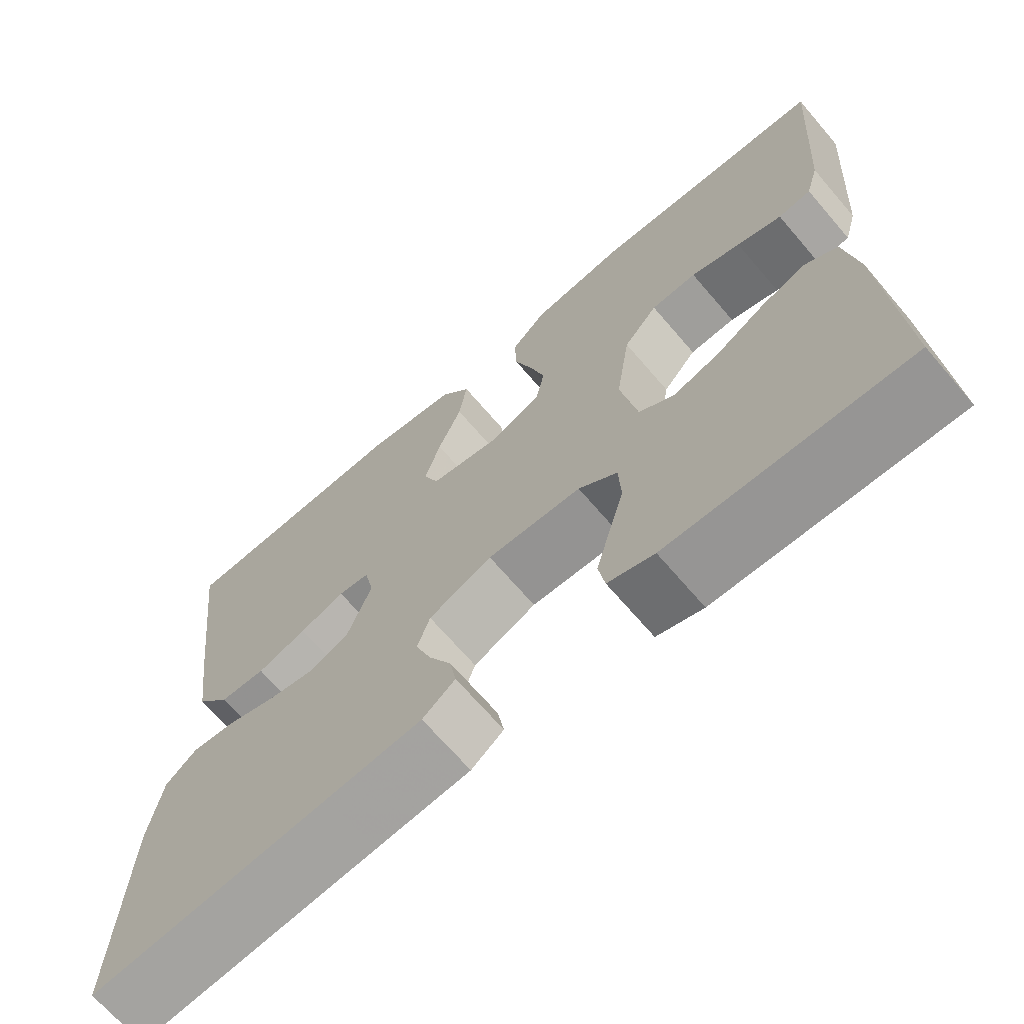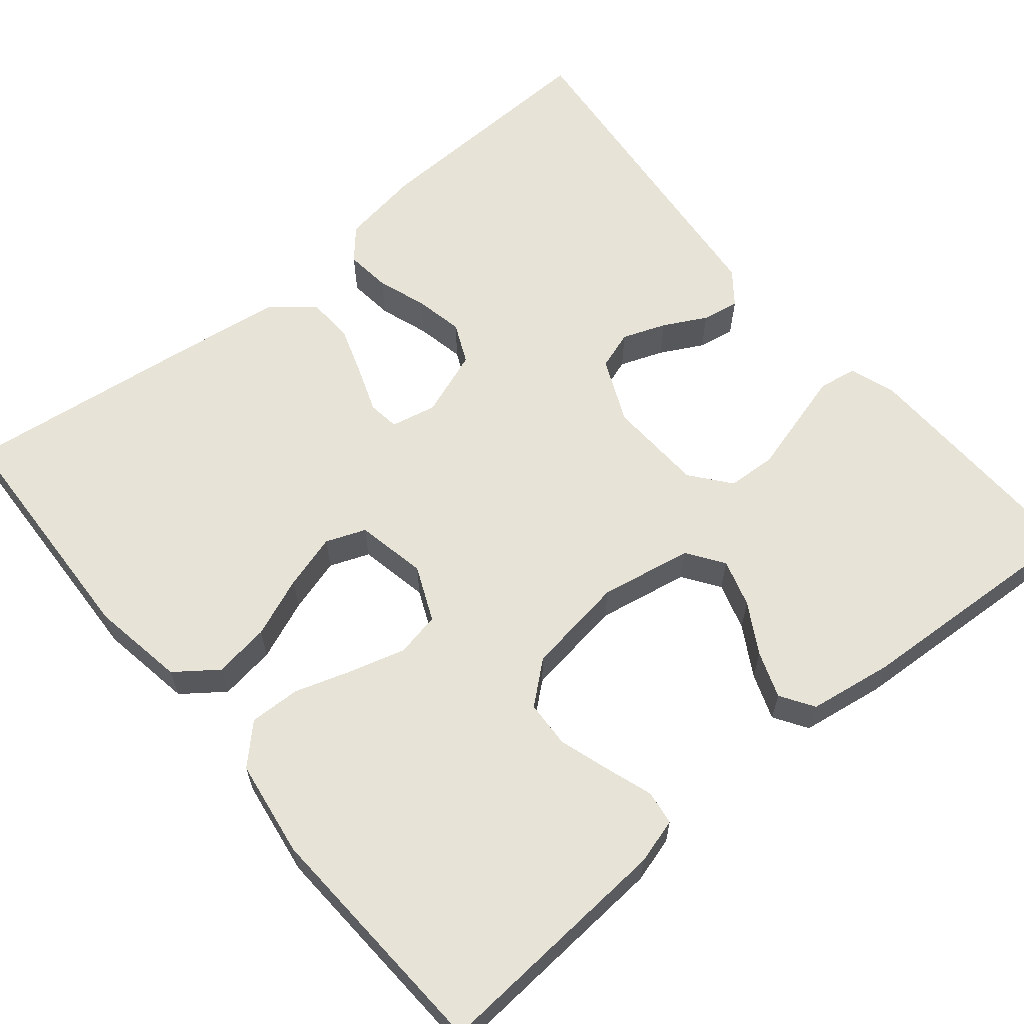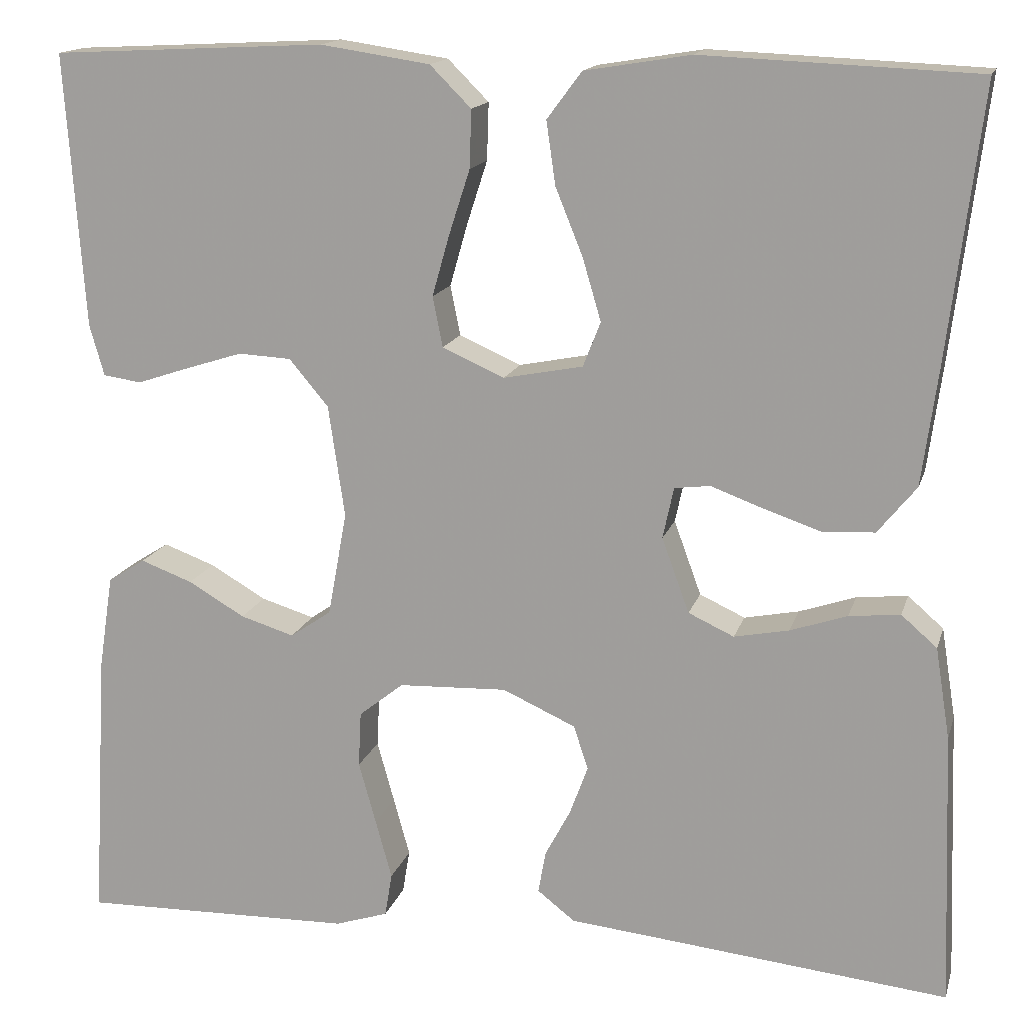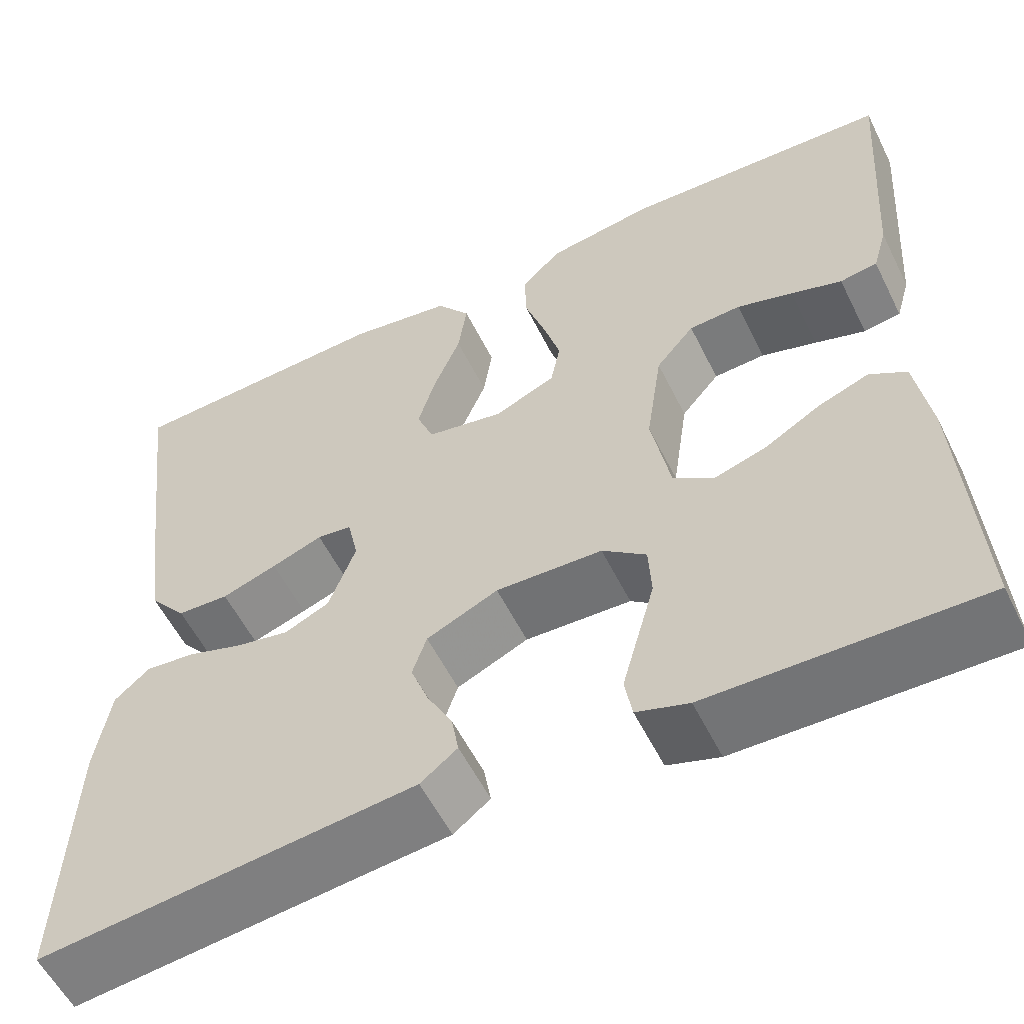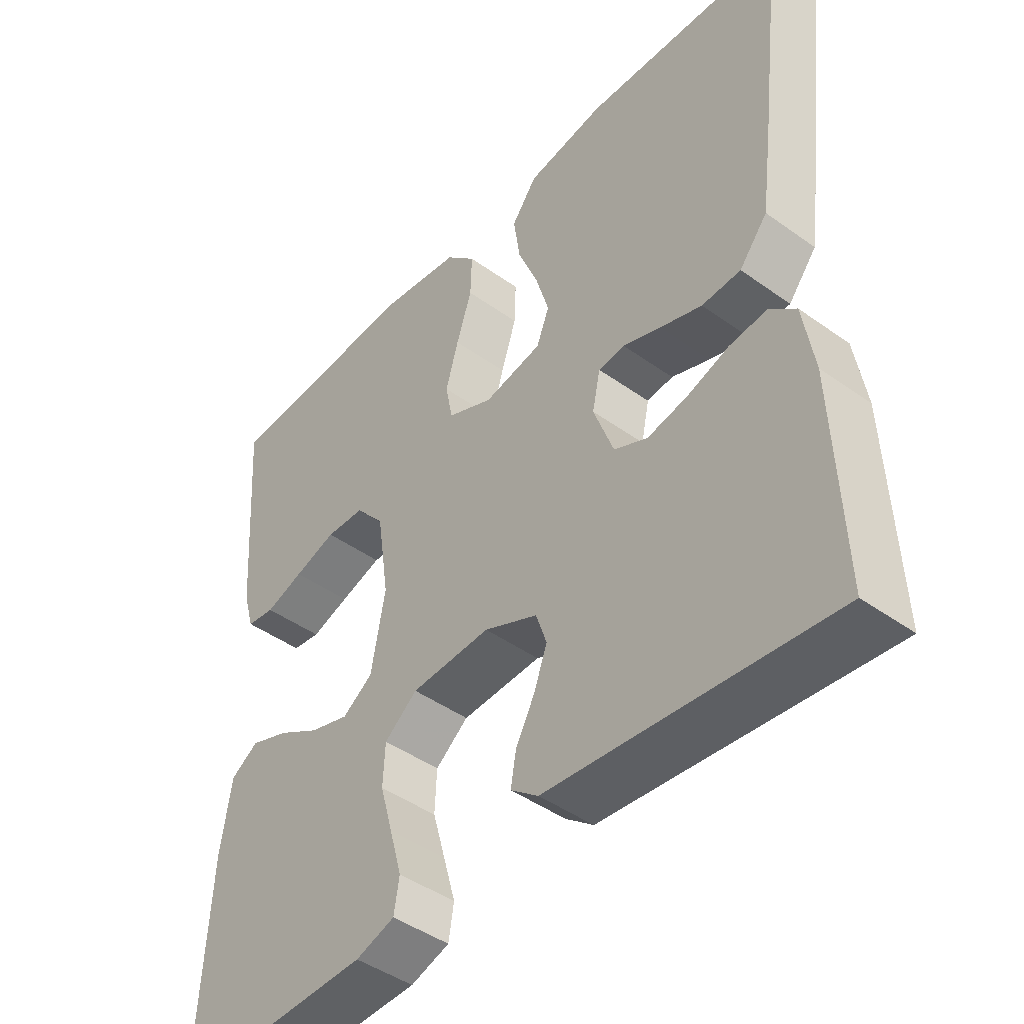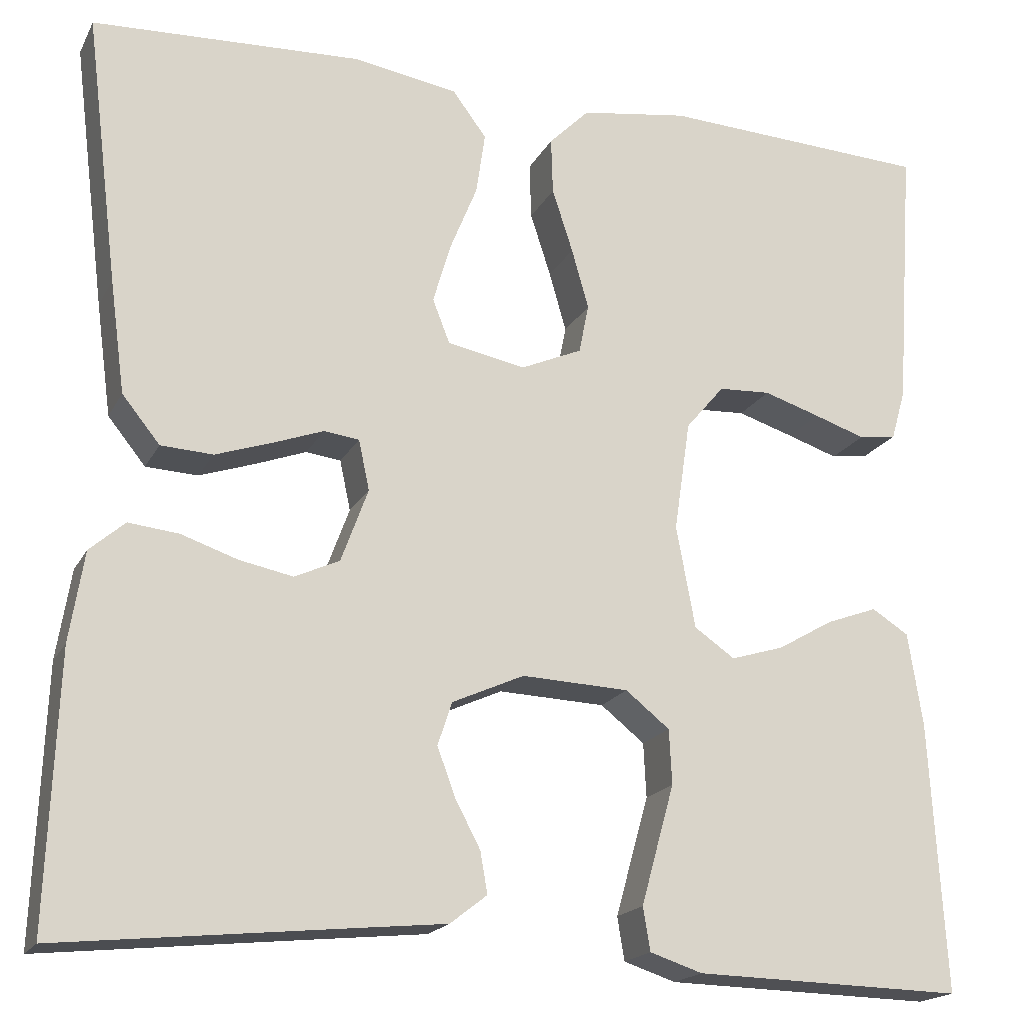
<metadata>
{"format":"obj","ext":"obj","renderer":"f3d","projection":"perspective","resolution":1024,"background":"white","views":[{"elev":-68.6,"azim":40.6,"up":"+Z"},{"elev":61.9,"azim":50.3,"up":"+Y"},{"elev":15.2,"azim":-165.4,"up":"+Z"},{"elev":-56.8,"azim":26.3,"up":"+Z"},{"elev":-44.9,"azim":-129.8,"up":"+Z"},{"elev":-18.7,"azim":-20.4,"up":"+Z"}]}
</metadata>
<code>
v -0.5 0.07 -0.5
v -0.489 0.07 -0.2
v -0.473 0.07 -0.1
v -0.434 0.07 -0.066
v -0.378 0.07 -0.072
v -0.316 0.07 -0.093
v -0.256 0.07 -0.105
v -0.206 0.07 -0.082
v -0.176 0.07 0
v -0.188 0.07 0.056
v -0.227 0.07 0.061
v -0.284 0.07 0.04
v -0.346 0.07 0.019
v -0.404 0.07 0.022
v -0.446 0.07 0.074
v -0.463 0.07 0.2
v -0.5 0.07 0.5
v -0.2 0.07 0.513
v -0.084 0.07 0.494
v -0.046 0.07 0.443
v -0.056 0.07 0.374
v -0.086 0.07 0.3
v -0.106 0.07 0.232
v -0.087 0.07 0.183
v 0 0.07 0.166
v 0.068 0.07 0.196
v 0.079 0.07 0.251
v 0.06 0.07 0.318
v 0.037 0.07 0.389
v 0.035 0.07 0.452
v 0.08 0.07 0.497
v 0.2 0.07 0.515
v 0.5 0.07 0.5
v 0.479 0.07 0.2
v 0.463 0.07 0.144
v 0.421 0.07 0.138
v 0.364 0.07 0.157
v 0.301 0.07 0.177
v 0.243 0.07 0.174
v 0.2 0.07 0.123
v 0.182 0.07 0
v 0.203 0.07 -0.114
v 0.248 0.07 -0.145
v 0.307 0.07 -0.127
v 0.369 0.07 -0.091
v 0.426 0.07 -0.07
v 0.467 0.07 -0.096
v 0.483 0.07 -0.2
v 0.5 0.07 -0.5
v 0.2 0.07 -0.493
v 0.142 0.07 -0.474
v 0.134 0.07 -0.426
v 0.152 0.07 -0.361
v 0.171 0.07 -0.293
v 0.168 0.07 -0.232
v 0.119 0.07 -0.193
v 0 0.07 -0.188
v -0.08 0.07 -0.224
v -0.096 0.07 -0.272
v -0.076 0.07 -0.326
v -0.048 0.07 -0.379
v -0.04 0.07 -0.425
v -0.081 0.07 -0.457
v -0.2 0.07 -0.469
v -0.5 0 -0.5
v -0.489 0 -0.2
v -0.473 0 -0.1
v -0.434 0 -0.066
v -0.378 0 -0.072
v -0.316 0 -0.093
v -0.256 0 -0.105
v -0.206 0 -0.082
v -0.176 0 0
v -0.188 0 0.056
v -0.227 0 0.061
v -0.284 0 0.04
v -0.346 0 0.019
v -0.404 0 0.022
v -0.446 0 0.074
v -0.463 0 0.2
v -0.5 0 0.5
v -0.2 0 0.513
v -0.084 0 0.494
v -0.046 0 0.443
v -0.056 0 0.374
v -0.086 0 0.3
v -0.106 0 0.232
v -0.087 0 0.183
v 0 0 0.166
v 0.068 0 0.196
v 0.079 0 0.251
v 0.06 0 0.318
v 0.037 0 0.389
v 0.035 0 0.452
v 0.08 0 0.497
v 0.2 0 0.515
v 0.5 0 0.5
v 0.479 0 0.2
v 0.463 0 0.144
v 0.421 0 0.138
v 0.364 0 0.157
v 0.301 0 0.177
v 0.243 0 0.174
v 0.2 0 0.123
v 0.182 0 0
v 0.203 0 -0.114
v 0.248 0 -0.145
v 0.307 0 -0.127
v 0.369 0 -0.091
v 0.426 0 -0.07
v 0.467 0 -0.096
v 0.483 0 -0.2
v 0.5 0 -0.5
v 0.2 0 -0.493
v 0.142 0 -0.474
v 0.134 0 -0.426
v 0.152 0 -0.361
v 0.171 0 -0.293
v 0.168 0 -0.232
v 0.119 0 -0.193
v 0 0 -0.188
v -0.08 0 -0.224
v -0.096 0 -0.272
v -0.076 0 -0.326
v -0.048 0 -0.379
v -0.04 0 -0.425
v -0.081 0 -0.457
v -0.2 0 -0.469
f 61 62 63 64
f 60 61 64 1
f 59 60 1 2
f 58 59 2 3
f 57 58 3 4
f 56 57 4
f 51 52 53 54
f 49 50 51 54
f 49 54 55
f 48 49 55
f 47 48 55 56
f 44 45 46 47
f 43 44 47 56
f 34 35 36 37
f 34 37 38
f 33 34 38 39
f 28 29 30 31
f 27 28 31 32
f 26 27 32 33
f 19 20 21 22
f 19 22 23
f 18 19 23
f 17 18 23
f 16 17 23 24
f 11 12 13 14
f 11 14 15 16
f 4 5 6
f 56 4 6
f 56 6 7
f 42 43 56 7
f 41 42 7 8
f 40 41 8 9
f 26 33 39 40
f 25 26 40 9
f 24 25 9 10
f 10 11 16 24
f 128 127 126 125
f 65 128 125 124
f 66 65 124 123
f 67 66 123 122
f 68 67 122 121
f 68 121 120
f 118 117 116 115
f 118 115 114 113
f 119 118 113
f 119 113 112
f 120 119 112 111
f 111 110 109 108
f 120 111 108 107
f 101 100 99 98
f 102 101 98
f 103 102 98 97
f 95 94 93 92
f 96 95 92 91
f 97 96 91 90
f 86 85 84 83
f 87 86 83
f 87 83 82
f 87 82 81
f 88 87 81 80
f 78 77 76 75
f 80 79 78 75
f 70 69 68
f 70 68 120
f 71 70 120
f 71 120 107 106
f 72 71 106 105
f 73 72 105 104
f 104 103 97 90
f 73 104 90 89
f 74 73 89 88
f 88 80 75 74
f 1 65 66 2
f 2 66 67 3
f 3 67 68 4
f 4 68 69 5
f 5 69 70 6
f 6 70 71 7
f 7 71 72 8
f 8 72 73 9
f 9 73 74 10
f 10 74 75 11
f 11 75 76 12
f 12 76 77 13
f 13 77 78 14
f 14 78 79 15
f 15 79 80 16
f 16 80 81 17
f 17 81 82 18
f 18 82 83 19
f 19 83 84 20
f 20 84 85 21
f 21 85 86 22
f 22 86 87 23
f 23 87 88 24
f 24 88 89 25
f 25 89 90 26
f 26 90 91 27
f 27 91 92 28
f 28 92 93 29
f 29 93 94 30
f 30 94 95 31
f 31 95 96 32
f 32 96 97 33
f 33 97 98 34
f 34 98 99 35
f 35 99 100 36
f 36 100 101 37
f 37 101 102 38
f 38 102 103 39
f 39 103 104 40
f 40 104 105 41
f 41 105 106 42
f 42 106 107 43
f 43 107 108 44
f 44 108 109 45
f 45 109 110 46
f 46 110 111 47
f 47 111 112 48
f 48 112 113 49
f 49 113 114 50
f 50 114 115 51
f 51 115 116 52
f 52 116 117 53
f 53 117 118 54
f 54 118 119 55
f 55 119 120 56
f 56 120 121 57
f 57 121 122 58
f 58 122 123 59
f 59 123 124 60
f 60 124 125 61
f 61 125 126 62
f 62 126 127 63
f 63 127 128 64
f 64 128 65 1

</code>
